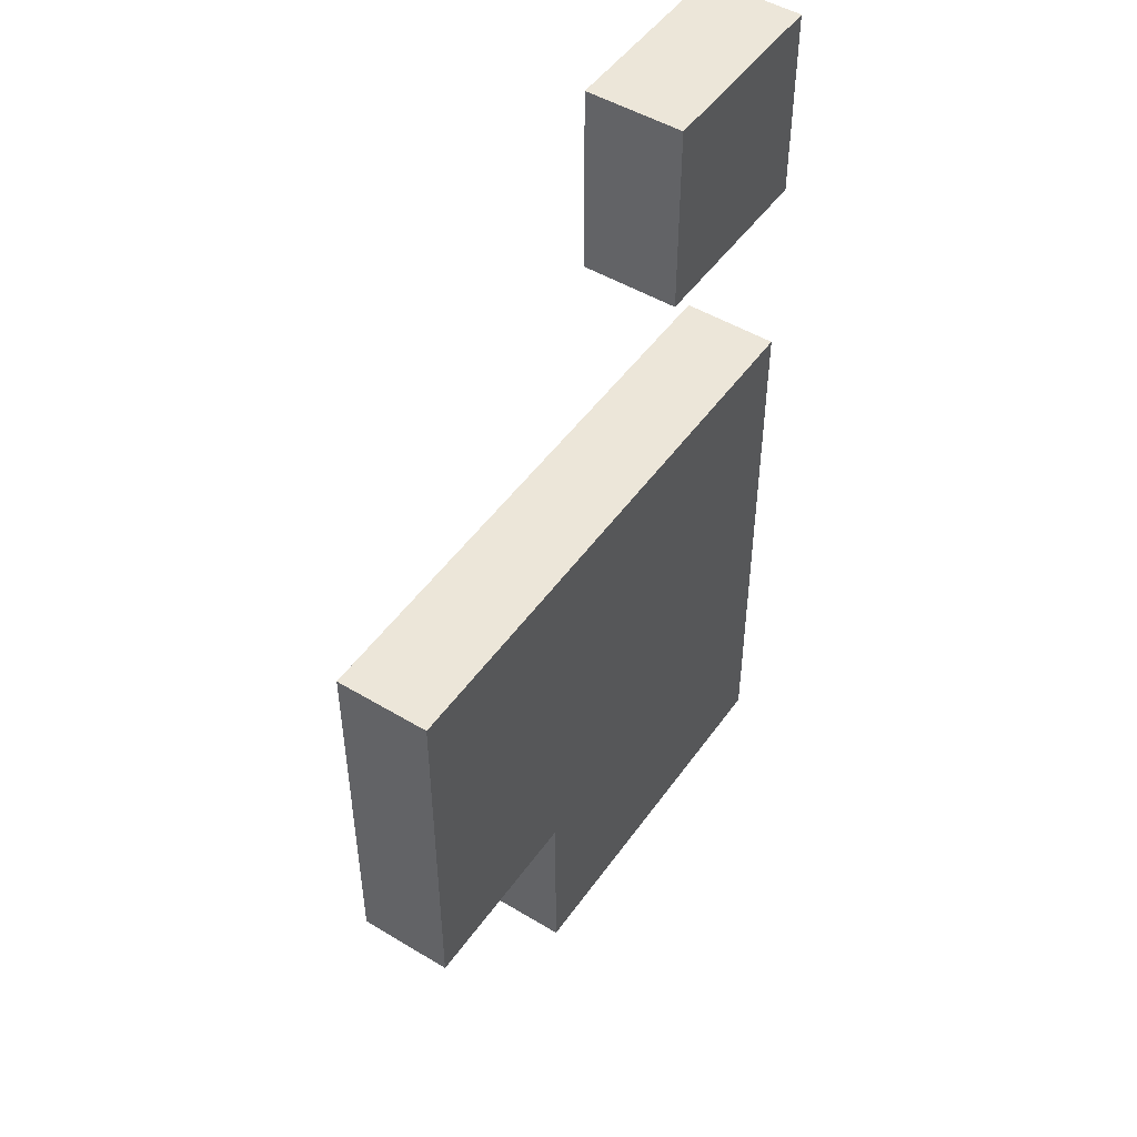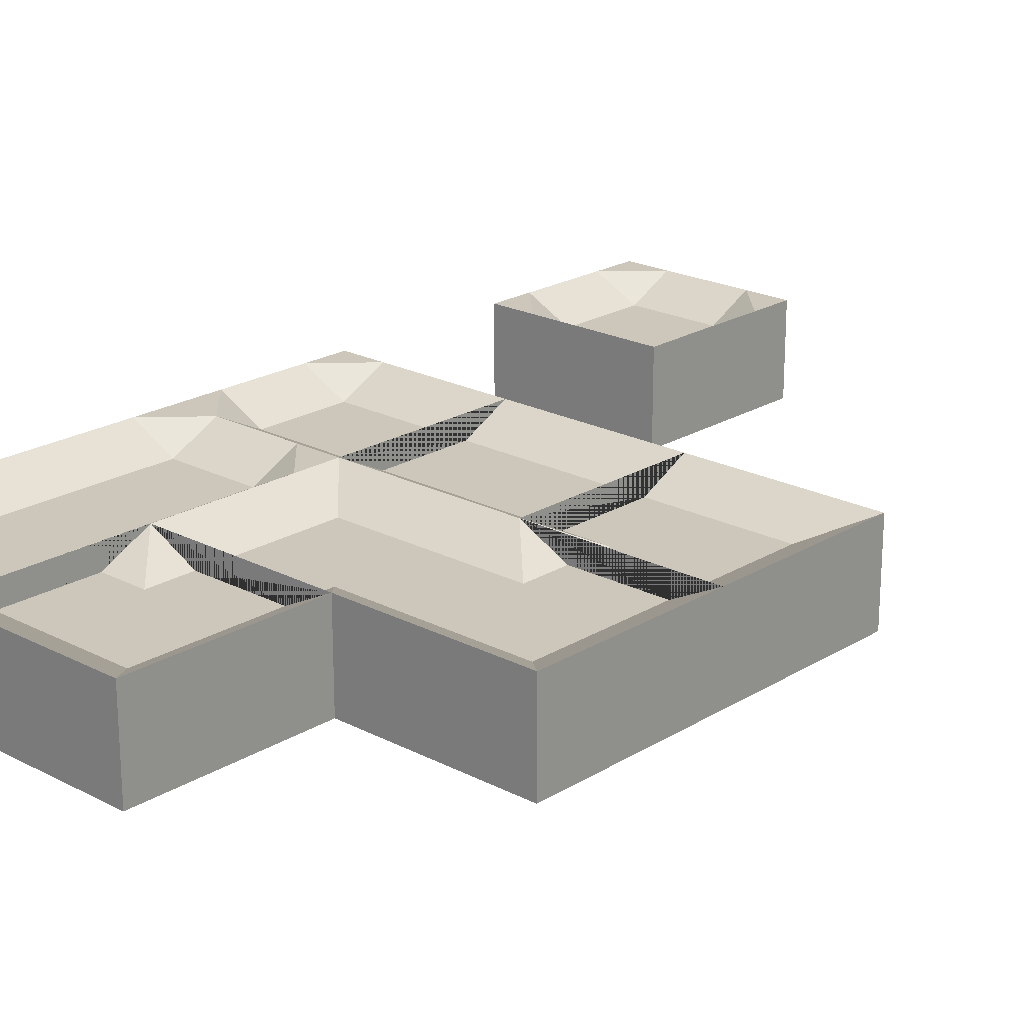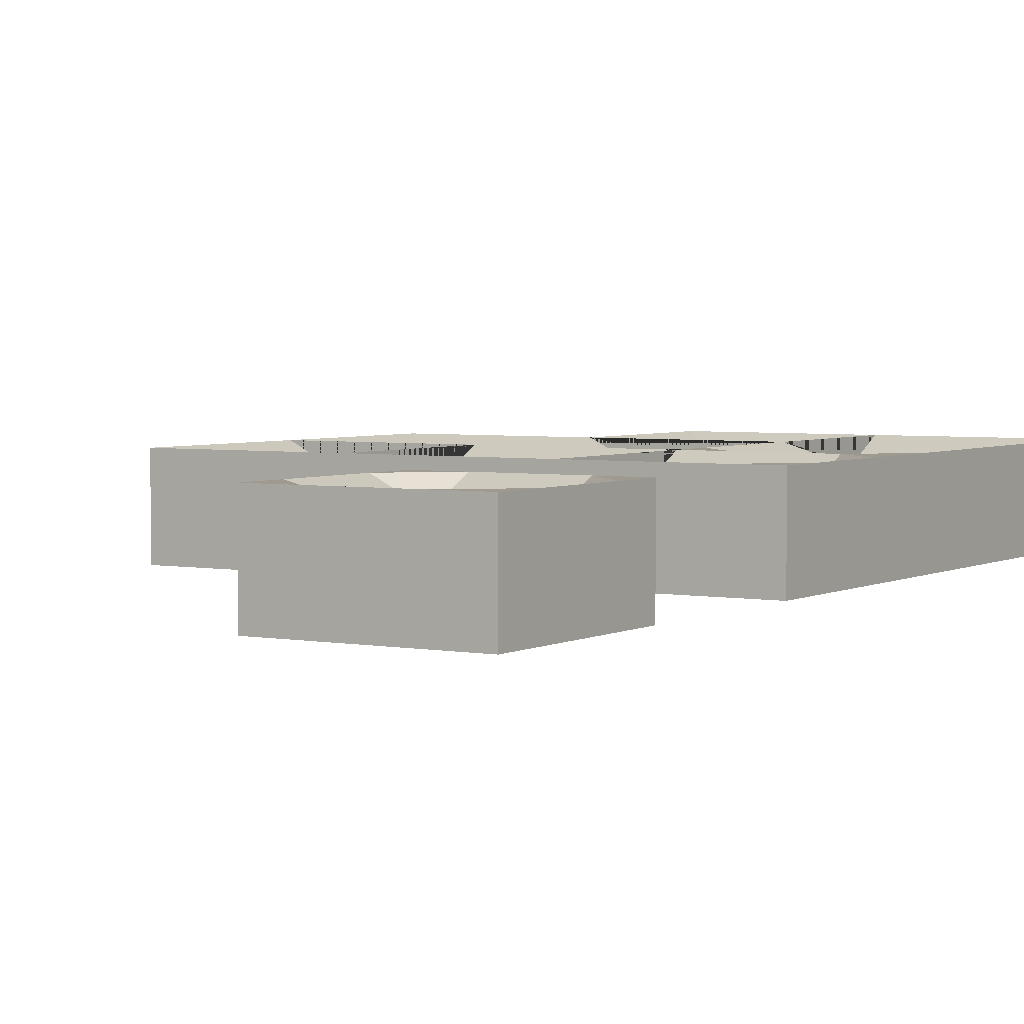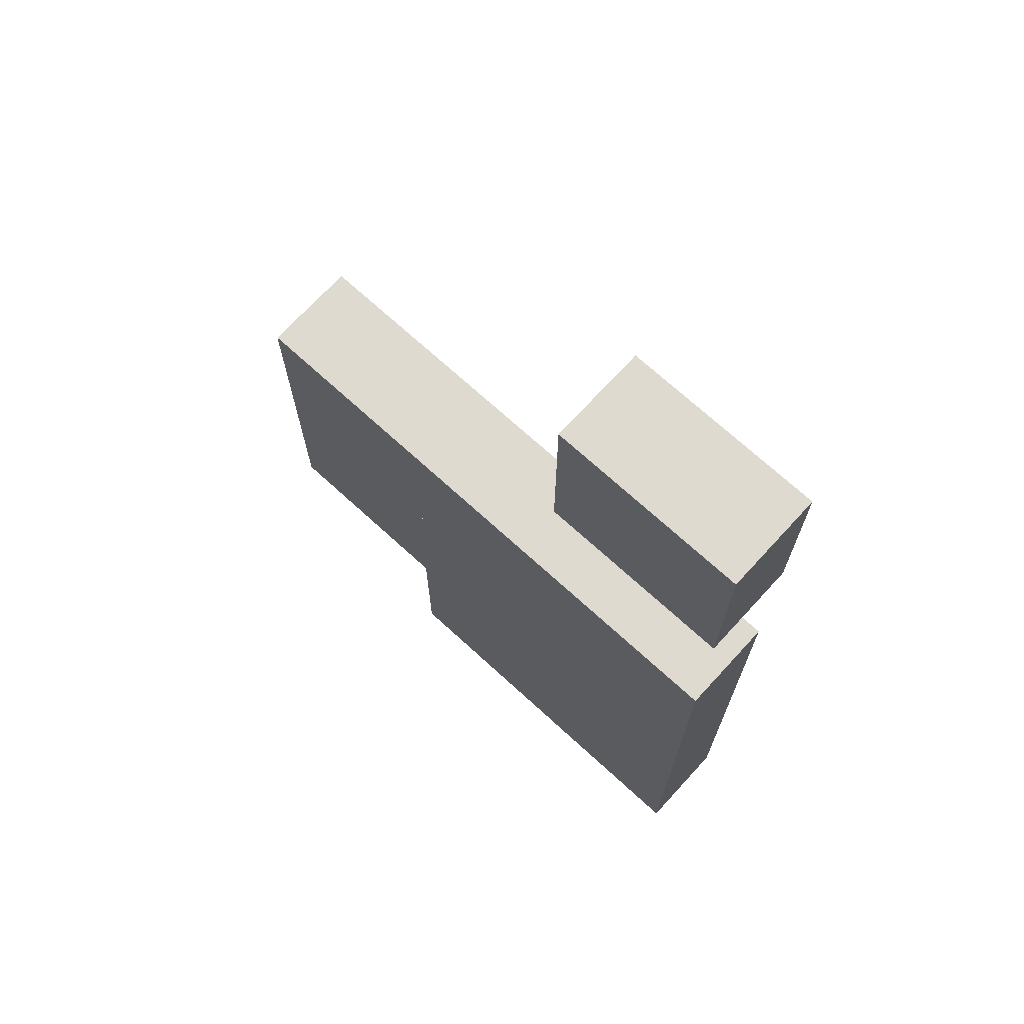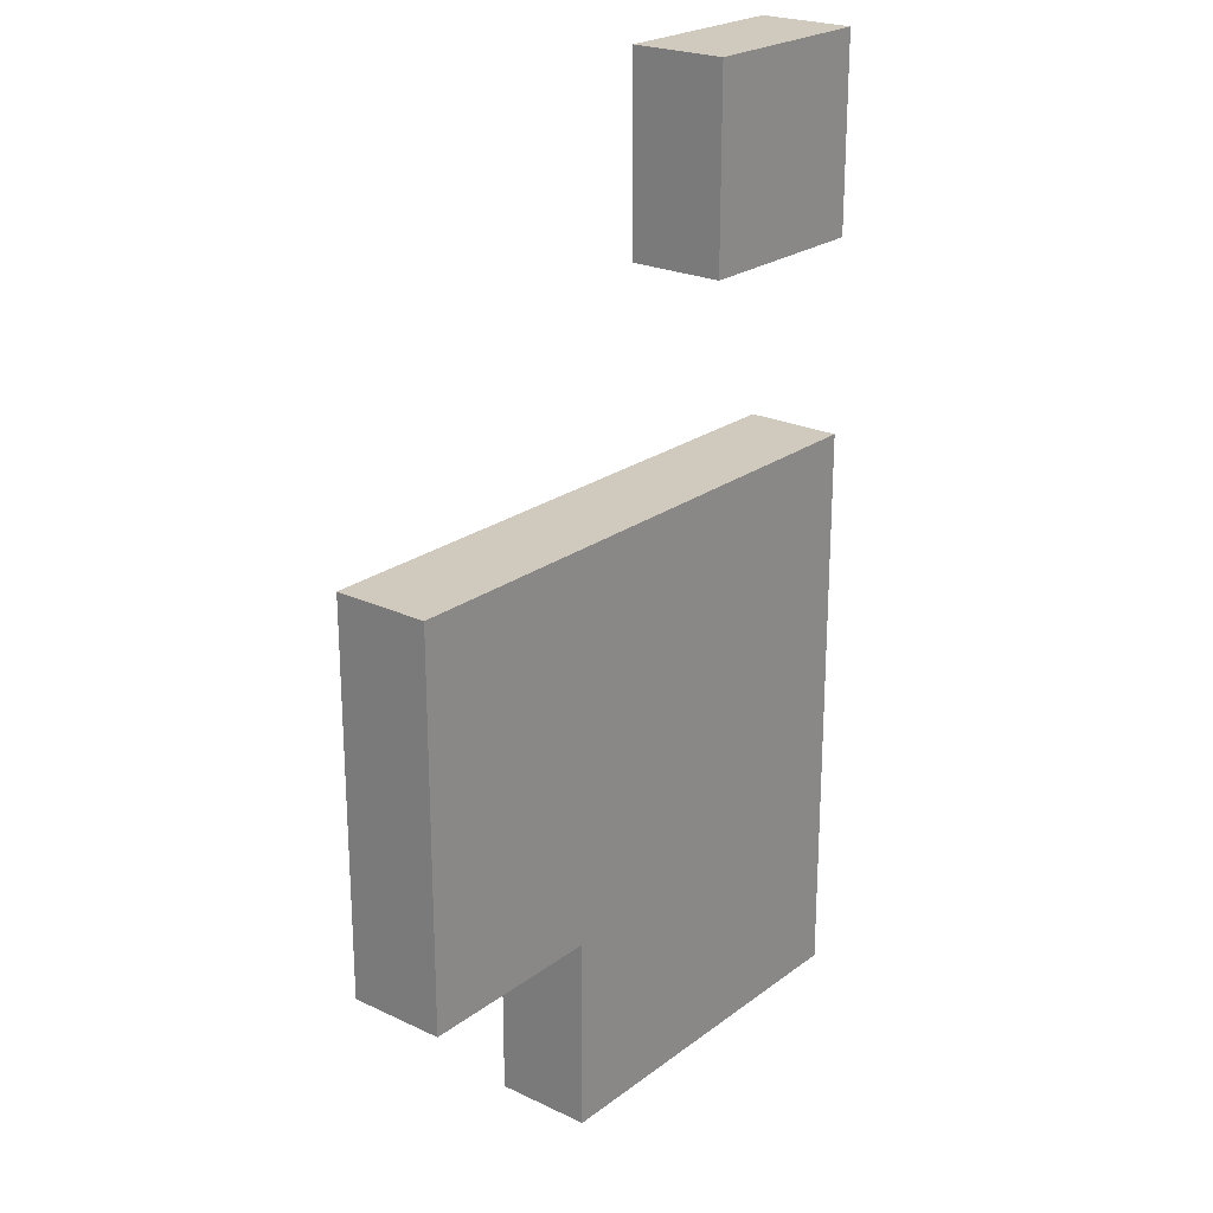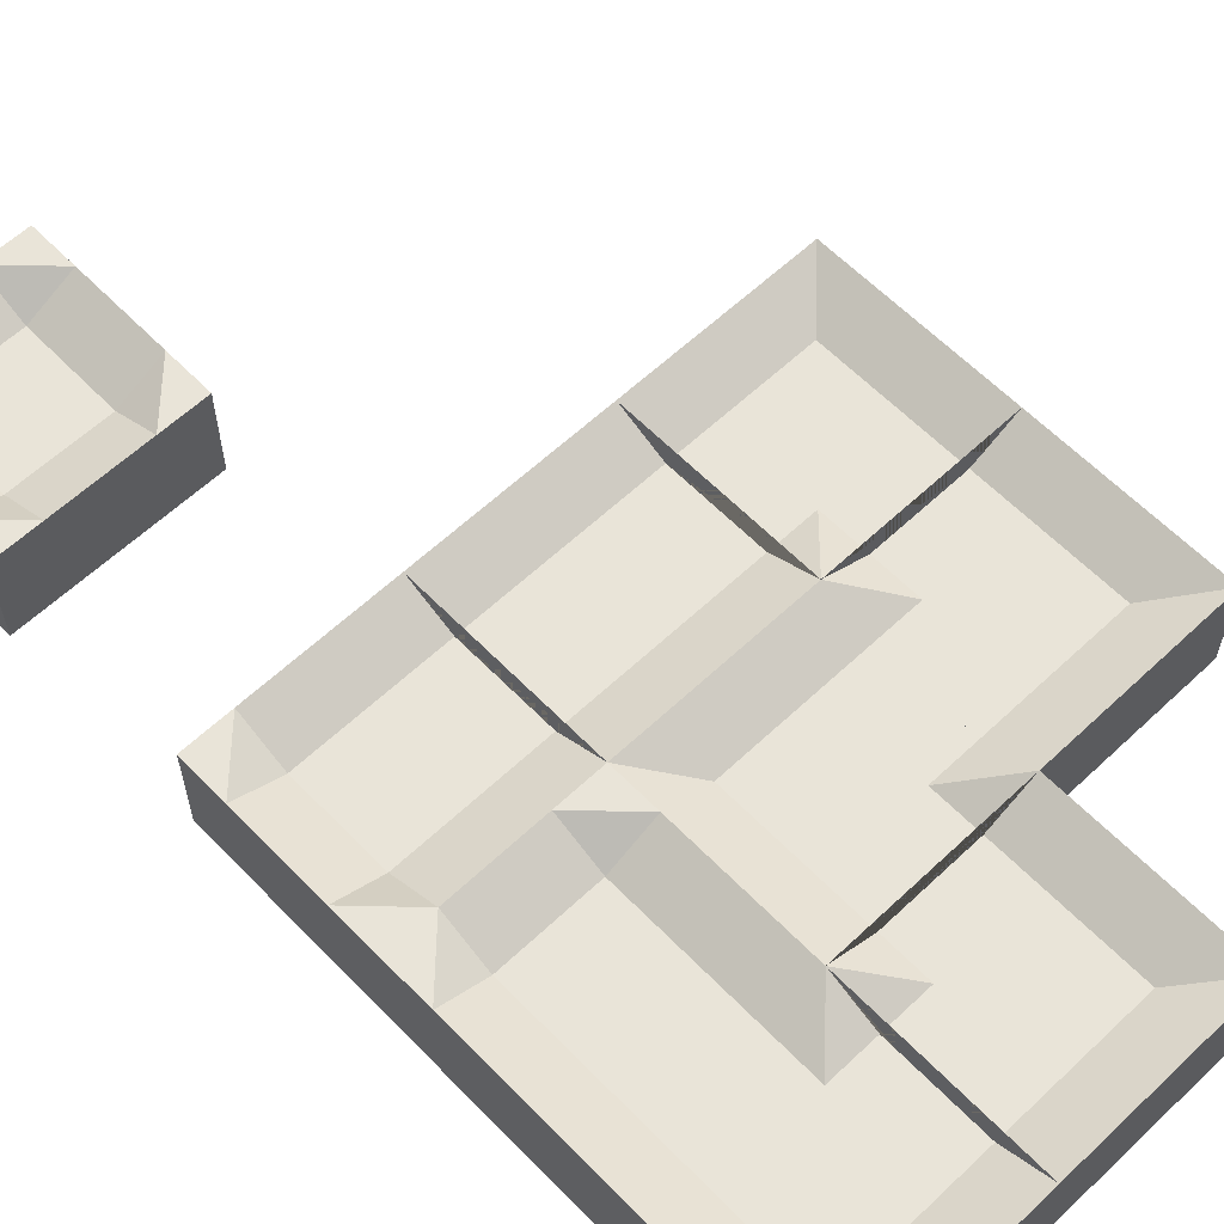
<metadata>
{"format":"obj","ext":"obj","renderer":"f3d","projection":"perspective","resolution":1024,"background":"white","views":[{"elev":49.0,"azim":-56.2,"up":"+Z"},{"elev":21.3,"azim":-137.3,"up":"+Y"},{"elev":3.7,"azim":31.8,"up":"+Y"},{"elev":70.7,"azim":42.5,"up":"+Z"},{"elev":23.1,"azim":-51.2,"up":"+Z"},{"elev":60.6,"azim":136.2,"up":"+Y"}]}
</metadata>
<code>
o corner.2.2_corner.1169
v 3.5 0.25 -3.5
v 5 -0.5 -5
v 5 0.5 -5
v 3 -0.5 -5
v 3 0.5 -5
v 5 -0.5 -3
v 5 0.5 -3
v 3 -0.5 -3
v 3 0.5 -3
v 5 0.25 -3.5
v 5 0.25 -4.5
v 3.5 0.25 -5
v 4.5 0.25 -5
v 4.5 0 -4.5
v 4.5 0 -4.5
v 4.5 0.25 -4.5
f 4 8 9 5
f 8 6 7 9
f 4 2 6 8
f 3 11 10 7 6 2
f 4 5 12 13 3 2
f 1 10 11 16 13 12
f 10 1 9 7
f 5 9 1 12
f 3 13 16
f 3 16 11
l 14 11
l 14 11
l 14 13
l 15 14
l 14 16
o corner.2.3_corner.1170
v 3.5 0.25 -6.5
v 5 -0.5 -5
v 5 0.5 -5
v 5 -0.5 -7
v 5 0.5 -7
v 3 -0.5 -5
v 3 0.5 -5
v 3 -0.5 -7
v 3 0.5 -7
v 3.5 0.25 -5
v 4.5 0.25 -5
v 5 0.25 -6.5
v 5 0.25 -5.5
v 4.5 0 -5.5
v 4.5 0 -5.5
v 4.5 0.25 -5.5
f 20 24 25 21
f 24 22 23 25
f 20 18 22 24
f 19 27 26 23 22 18
f 20 21 28 29 19 18
f 17 26 27 32 29 28
f 26 17 25 23
f 21 25 17 28
f 19 29 32
f 19 32 27
l 30 27
l 30 27
l 30 29
l 31 30
l 30 32
o through.3.2_through.249
v 5 -0.5 -5
v 5 0.5 -5
v 7 -0.5 -5
v 7 0.5 -5
v 5 -0.5 -3
v 5 0.5 -3
v 7 -0.5 -3
v 7 0.5 -3
v 7 0.25 -3.5
v 5 0.25 -3.5
v 7 0.25 -4.5
v 5 0.25 -4.5
f 33 34 36 35
f 39 40 38 37
f 36 43 41 40 39 35
f 35 39 37 33
f 34 33 37 38 42 44
f 34 44 43 36
f 40 41 42 38
f 43 44 42 41
o corner.3.3_corner.1171
v 6.5 0.25 -5.5
v 5 -0.5 -7
v 5 0.5 -7
v 5 -0.5 -5
v 5 0.5 -5
v 7 -0.5 -7
v 7 0.5 -7
v 7 -0.5 -5
v 7 0.5 -5
v 6.5 0.25 -7
v 5.5 0.25 -7
v 5 0.25 -5.5
v 5 0.25 -6.5
v 5.5 0 -6.5
v 5.5 0 -6.5
v 5.5 0.25 -6.5
f 48 52 53 49
f 52 50 51 53
f 48 46 50 52
f 47 55 54 51 50 46
f 48 49 56 57 47 46
f 45 54 55 60 57 56
f 54 45 53 51
f 49 53 45 56
f 47 57 60
f 47 60 55
l 58 55
l 58 55
l 58 57
l 59 58
l 58 60
o corner.3.4_corner.1172
v 5.5 0.25 -8.5
v 7 -0.5 -7
v 7 0.5 -7
v 7 -0.5 -9
v 7 0.5 -9
v 5 -0.5 -7
v 5 0.5 -7
v 5 -0.5 -9
v 5 0.5 -9
v 5.5 0.25 -7
v 6.5 0.25 -7
v 7 0.25 -8.5
v 7 0.25 -7.5
v 6.5 0 -7.5
v 6.5 0 -7.5
v 6.5 0.25 -7.5
f 64 68 69 65
f 68 66 67 69
f 64 62 66 68
f 63 71 70 67 66 62
f 64 65 72 73 63 62
f 61 70 71 76 73 72
f 70 61 69 67
f 65 69 61 72
f 63 73 76
f 63 76 71
l 74 71
l 74 71
l 74 73
l 75 74
l 74 76
o hole.4.0_Cube.238
v 7.5 0.25 -0.5
v 7 -0.5 -1
v 7 0.5 -1
v 7.5 0.5 -1
v 7 0.5 -0.5
v 8.5 0.25 -0.5
v 9 -0.5 -1
v 9 0.5 -1
v 8.5 0.5 -1
v 9 0.5 -0.5
v 7.5 0.25 0.5
v 7 -0.5 1
v 7 0.5 1
v 7.5 0.5 1
v 7 0.5 0.5
v 8.5 0.25 0.5
v 9 -0.5 1
v 9 0.5 1
v 8.5 0.5 1
v 9 0.5 0.5
f 81 80 79
f 86 84 85
f 91 89 90
f 96 95 94
f 79 80 85 84 83 78
f 84 86 96 94 93 83
f 78 88 89 91 81 79
f 89 88 93 94 95 90
f 88 78 83 93
f 81 77 80
f 86 85 82
f 81 91 87 77
f 91 90 87
f 82 77 87 92
f 86 82 92 96
f 96 92 95
f 80 77 82 85
f 90 95 92 87
o ending.4.2_ending.473
v 8.5 0.25 -3.5
v 8.5 0.25 -4.5
v 7 -0.5 -3
v 7 0.5 -3
v 9 -0.5 -3
v 9 0.5 -3
v 7 -0.5 -5
v 7 0.5 -5
v 9 -0.5 -5
v 9 0.5 -5
v 7 0.25 -4.5
v 7 0.25 -3.5
v 9 0.5 -4.5
v 9 0.5 -3.5
v 8.5 0.5 -5
v 8.5 0.5 -3
f 101 105 106 109 110 102
f 99 101 102 112 100
f 112 102 110
f 105 103 104 111 106
f 111 109 106
f 101 99 103 105
f 106 105 103 104
f 102 100 99 101
f 99 100 108 107 104 103
f 98 107 108 97
f 109 111 98
f 112 110 97
f 97 110 109 98
f 107 98 111 104
f 97 108 100 112
o ending.4.3_ending.474
v 7.5 0.25 -5.5
v 8.5 0.25 -5.5
v 7 -0.5 -7
v 7 0.5 -7
v 7 -0.5 -5
v 7 0.5 -5
v 9 -0.5 -7
v 9 0.5 -7
v 9 -0.5 -5
v 9 0.5 -5
v 8.5 0.25 -7
v 7.5 0.25 -7
v 8.5 0.5 -5
v 7.5 0.5 -5
v 9 0.5 -5.5
v 7 0.5 -5.5
f 117 121 122 125 126 118
f 115 117 118 128 116
f 128 118 126
f 121 119 120 127 122
f 127 125 122
f 117 115 119 121
f 122 121 119 120
f 118 116 115 117
f 115 116 124 123 120 119
f 114 123 124 113
f 125 127 114
f 128 126 113
f 113 126 125 114
f 123 114 127 120
f 113 124 116 128
o corner.4.4_corner.1173
v 8.5 0.25 -8.5
v 7 -0.5 -7
v 7 0.5 -7
v 9 -0.5 -7
v 9 0.5 -7
v 7 -0.5 -9
v 7 0.5 -9
v 9 -0.5 -9
v 9 0.5 -9
v 7 0.25 -8.5
v 7 0.25 -7.5
v 8.5 0.25 -7
v 7.5 0.25 -7
v 7.5 0 -7.5
v 7.5 0 -7.5
v 7.5 0.25 -7.5
f 132 136 137 133
f 136 134 135 137
f 132 130 134 136
f 131 139 138 135 134 130
f 132 133 140 141 131 130
f 129 138 139 144 141 140
f 138 129 137 135
f 133 137 129 140
f 131 141 144
f 131 144 139
l 142 139
l 142 139
l 142 141
l 143 142
l 142 144

</code>
